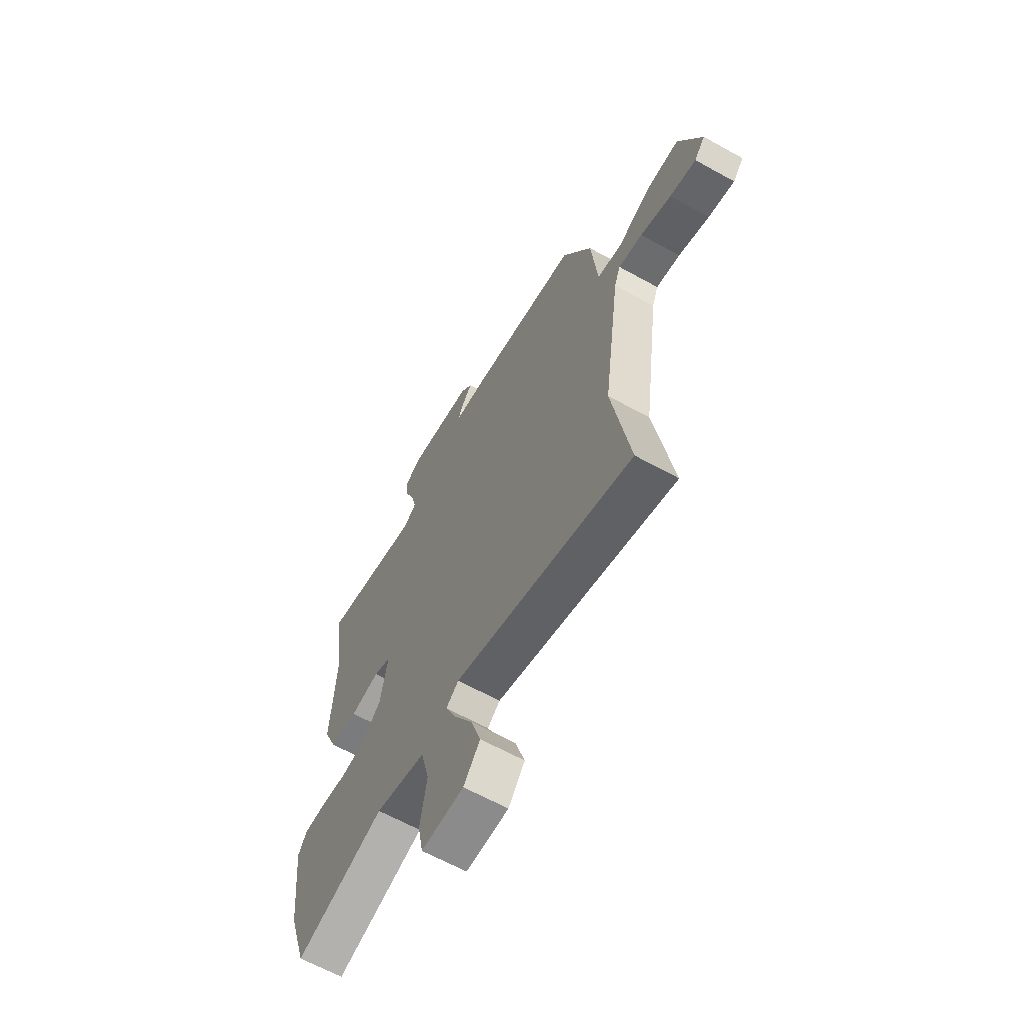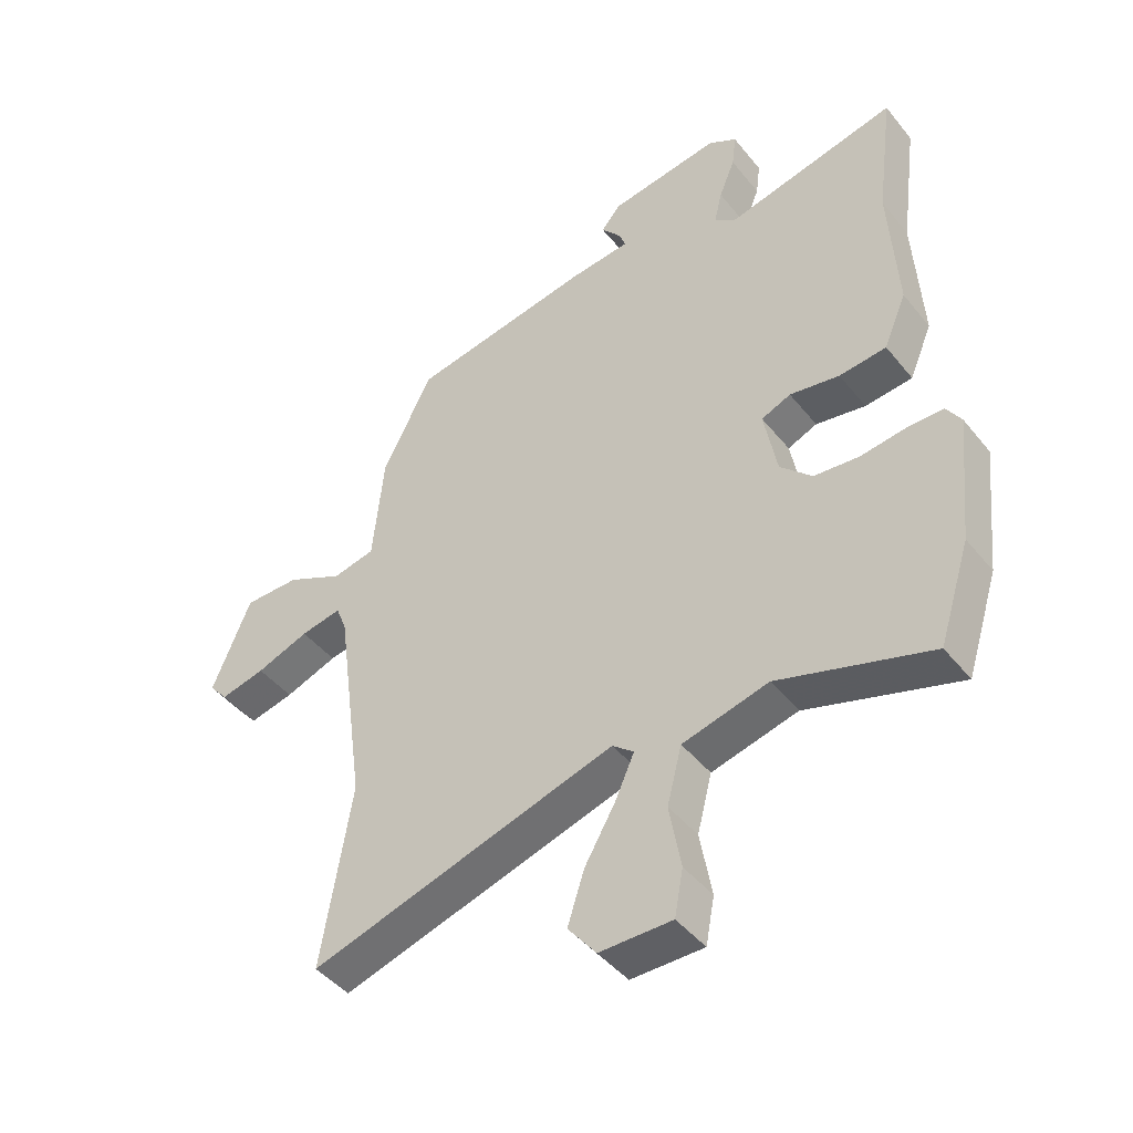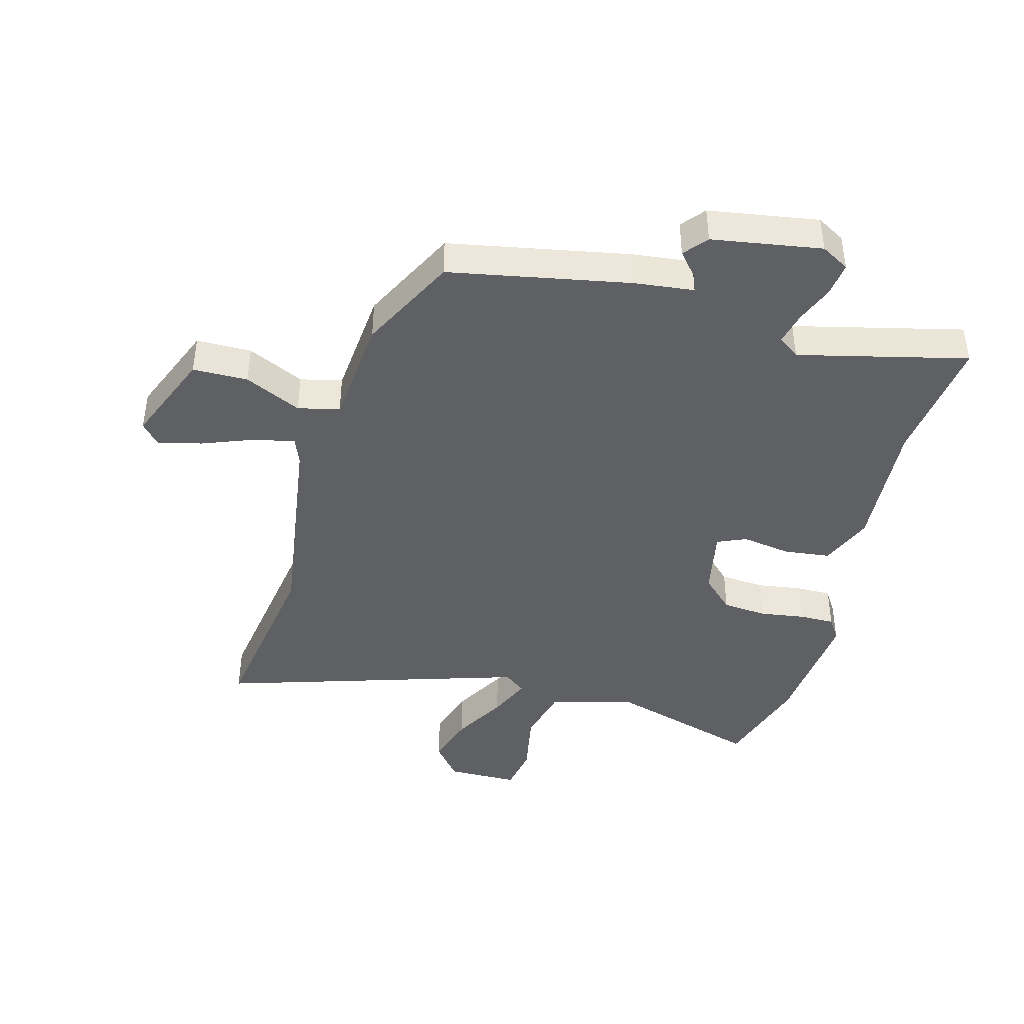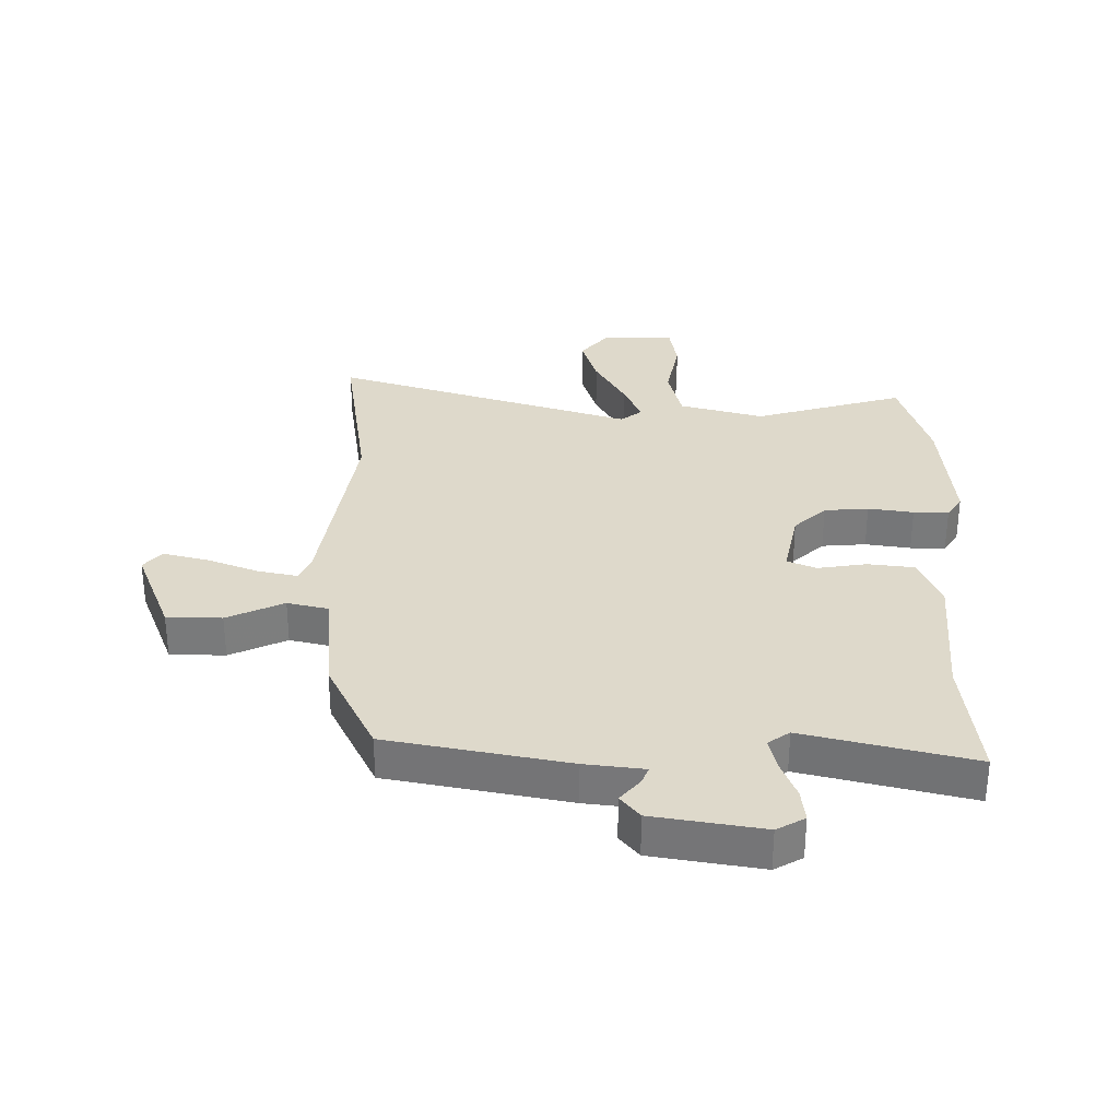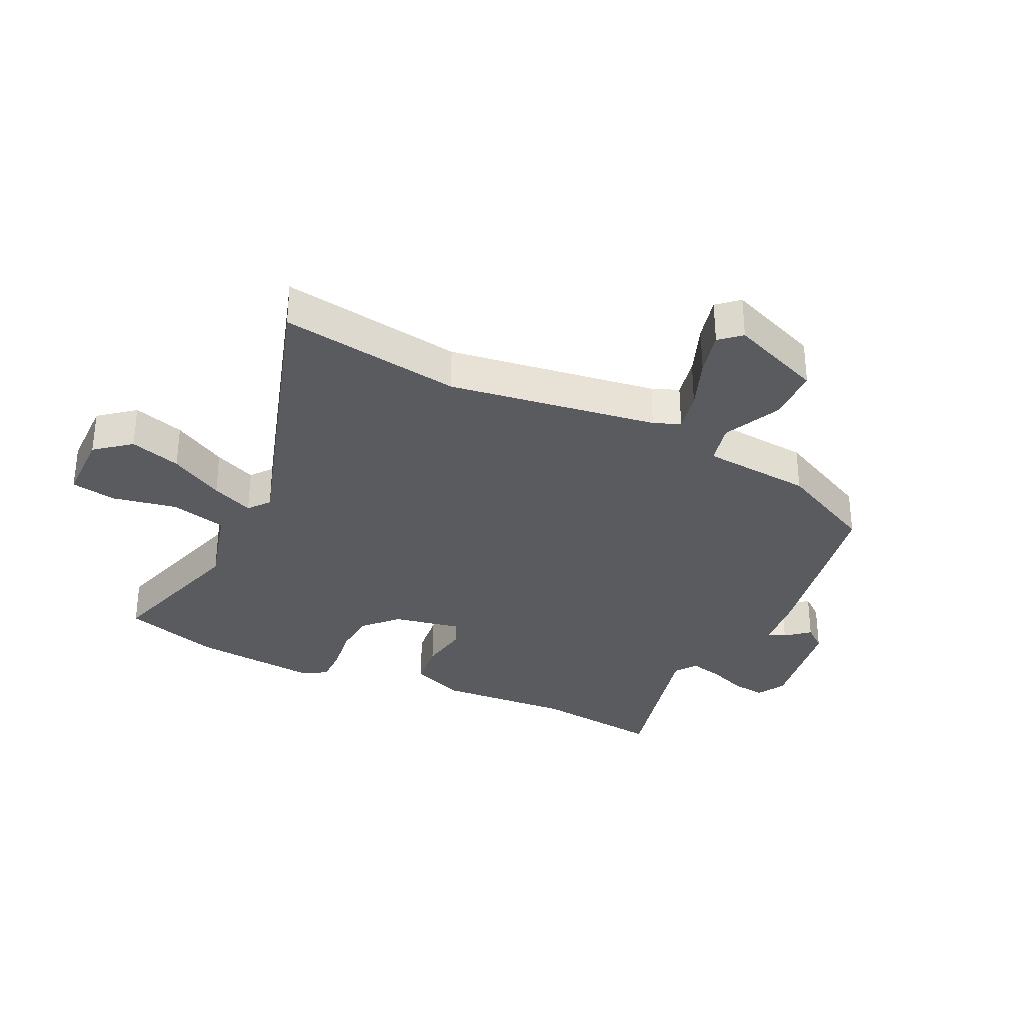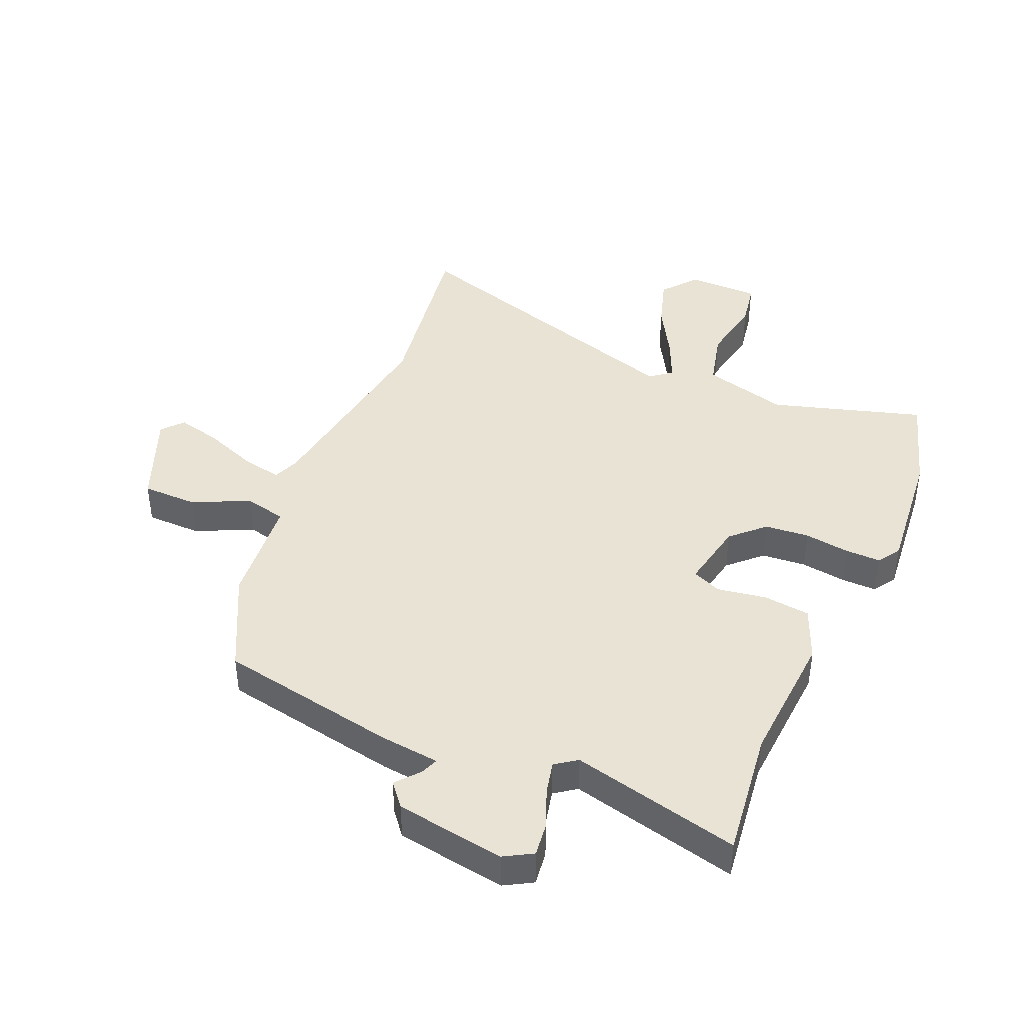
<metadata>
{"format":"obj","ext":"obj","renderer":"f3d","projection":"perspective","resolution":1024,"background":"white","views":[{"elev":-63.8,"azim":-119.2,"up":"+Z"},{"elev":-44.6,"azim":36.0,"up":"+Z"},{"elev":-42.6,"azim":-14.5,"up":"+Y"},{"elev":31.8,"azim":1.4,"up":"+Y"},{"elev":-32.5,"azim":-115.0,"up":"+Y"},{"elev":42.3,"azim":23.8,"up":"+Y"}]}
</metadata>
<code>
v -0.377 0.07 0.49
v -0.079 0.07 0.543
v 0.019 0.07 0.553
v 0.008 0.07 0.582
v -0.024 0.07 0.621
v 0.008 0.07 0.659
v 0.189 0.07 0.686
v 0.235 0.07 0.659
v 0.228 0.07 0.604
v 0.202 0.07 0.54
v 0.189 0.07 0.486
v 0.224 0.07 0.46
v 0.503 0.07 0.524
v 0.475 0.07 0.312
v 0.488 0.07 0.091
v 0.451 0.07 0.004
v 0.374 0.07 -0.004
v 0.293 0.07 0.01
v 0.245 0.07 -0.01
v 0.266 0.07 -0.122
v 0.318 0.07 -0.173
v 0.391 0.07 -0.18
v 0.466 0.07 -0.17
v 0.524 0.07 -0.17
v 0.548 0.07 -0.208
v 0.526 0.07 -0.418
v 0.475 0.07 -0.578
v 0.227 0.07 -0.501
v 0.087 0.07 -0.537
v 0.063 0.07 -0.63
v 0.082 0.07 -0.736
v 0.068 0.07 -0.811
v -0.05 0.07 -0.811
v -0.096 0.07 -0.753
v -0.069 0.07 -0.669
v -0.018 0.07 -0.581
v 0.013 0.07 -0.512
v -0.022 0.07 -0.484
v -0.522 0.07 -0.634
v -0.473 0.07 -0.335
v -0.52 0.07 0.01
v -0.537 0.07 0.054
v -0.604 0.07 0.041
v -0.69 0.07 0.009
v -0.763 0.07 -0.008
v -0.793 0.07 0.027
v -0.73 0.07 0.179
v -0.639 0.07 0.179
v -0.546 0.07 0.134
v -0.477 0.07 0.149
v -0.459 0.07 0.33
v -0.377 0 0.49
v -0.079 0 0.543
v 0.019 0 0.553
v 0.008 0 0.582
v -0.024 0 0.621
v 0.008 0 0.659
v 0.189 0 0.686
v 0.235 0 0.659
v 0.228 0 0.604
v 0.202 0 0.54
v 0.189 0 0.486
v 0.224 0 0.46
v 0.503 0 0.524
v 0.475 0 0.312
v 0.488 0 0.091
v 0.451 0 0.004
v 0.374 0 -0.004
v 0.293 0 0.01
v 0.245 0 -0.01
v 0.266 0 -0.122
v 0.318 0 -0.173
v 0.391 0 -0.18
v 0.466 0 -0.17
v 0.524 0 -0.17
v 0.548 0 -0.208
v 0.526 0 -0.418
v 0.475 0 -0.578
v 0.227 0 -0.501
v 0.087 0 -0.537
v 0.063 0 -0.63
v 0.082 0 -0.736
v 0.068 0 -0.811
v -0.05 0 -0.811
v -0.096 0 -0.753
v -0.069 0 -0.669
v -0.018 0 -0.581
v 0.013 0 -0.512
v -0.022 0 -0.484
v -0.522 0 -0.634
v -0.473 0 -0.335
v -0.52 0 0.01
v -0.537 0 0.054
v -0.604 0 0.041
v -0.69 0 0.009
v -0.763 0 -0.008
v -0.793 0 0.027
v -0.73 0 0.179
v -0.639 0 0.179
v -0.546 0 0.134
v -0.477 0 0.149
v -0.459 0 0.33
f 1 2 3
f 51 1 3
f 50 51 3
f 47 48 49
f 46 47 49
f 45 46 49
f 44 45 49
f 43 44 49
f 42 43 49 50
f 41 42 50 3
f 38 39 40
f 38 40 41 3
f 34 35 36
f 33 34 36
f 32 33 36
f 31 32 36
f 30 31 36
f 29 30 36 37
f 37 38 3
f 29 37 3
f 28 29 3
f 26 27 28
f 25 26 28
f 24 25 28
f 23 24 28
f 22 23 28
f 16 17 18
f 15 16 18
f 14 15 18
f 14 18 19
f 13 14 19
f 12 13 19
f 11 12 19
f 8 9 10
f 7 8 10
f 6 7 10
f 5 6 10
f 4 5 10
f 3 4 10 11
f 28 3 11 19
f 21 22 28
f 20 21 28
f 19 20 28
f 54 53 52
f 54 52 102
f 54 102 101
f 100 99 98
f 100 98 97
f 100 97 96
f 100 96 95
f 100 95 94
f 101 100 94 93
f 54 101 93 92
f 91 90 89
f 54 92 91 89
f 87 86 85
f 87 85 84
f 87 84 83
f 87 83 82
f 87 82 81
f 88 87 81 80
f 54 89 88
f 54 88 80
f 54 80 79
f 79 78 77
f 79 77 76
f 79 76 75
f 79 75 74
f 79 74 73
f 69 68 67
f 69 67 66
f 69 66 65
f 70 69 65
f 70 65 64
f 70 64 63
f 70 63 62
f 61 60 59
f 61 59 58
f 61 58 57
f 61 57 56
f 61 56 55
f 62 61 55 54
f 70 62 54 79
f 79 73 72
f 79 72 71
f 79 71 70
f 1 52 53 2
f 2 53 54 3
f 3 54 55 4
f 4 55 56 5
f 5 56 57 6
f 6 57 58 7
f 7 58 59 8
f 8 59 60 9
f 9 60 61 10
f 10 61 62 11
f 11 62 63 12
f 12 63 64 13
f 13 64 65 14
f 14 65 66 15
f 15 66 67 16
f 16 67 68 17
f 17 68 69 18
f 18 69 70 19
f 19 70 71 20
f 20 71 72 21
f 21 72 73 22
f 22 73 74 23
f 23 74 75 24
f 24 75 76 25
f 25 76 77 26
f 26 77 78 27
f 27 78 79 28
f 28 79 80 29
f 29 80 81 30
f 30 81 82 31
f 31 82 83 32
f 32 83 84 33
f 33 84 85 34
f 34 85 86 35
f 35 86 87 36
f 36 87 88 37
f 37 88 89 38
f 38 89 90 39
f 39 90 91 40
f 40 91 92 41
f 41 92 93 42
f 42 93 94 43
f 43 94 95 44
f 44 95 96 45
f 45 96 97 46
f 46 97 98 47
f 47 98 99 48
f 48 99 100 49
f 49 100 101 50
f 50 101 102 51
f 51 102 52 1

</code>
